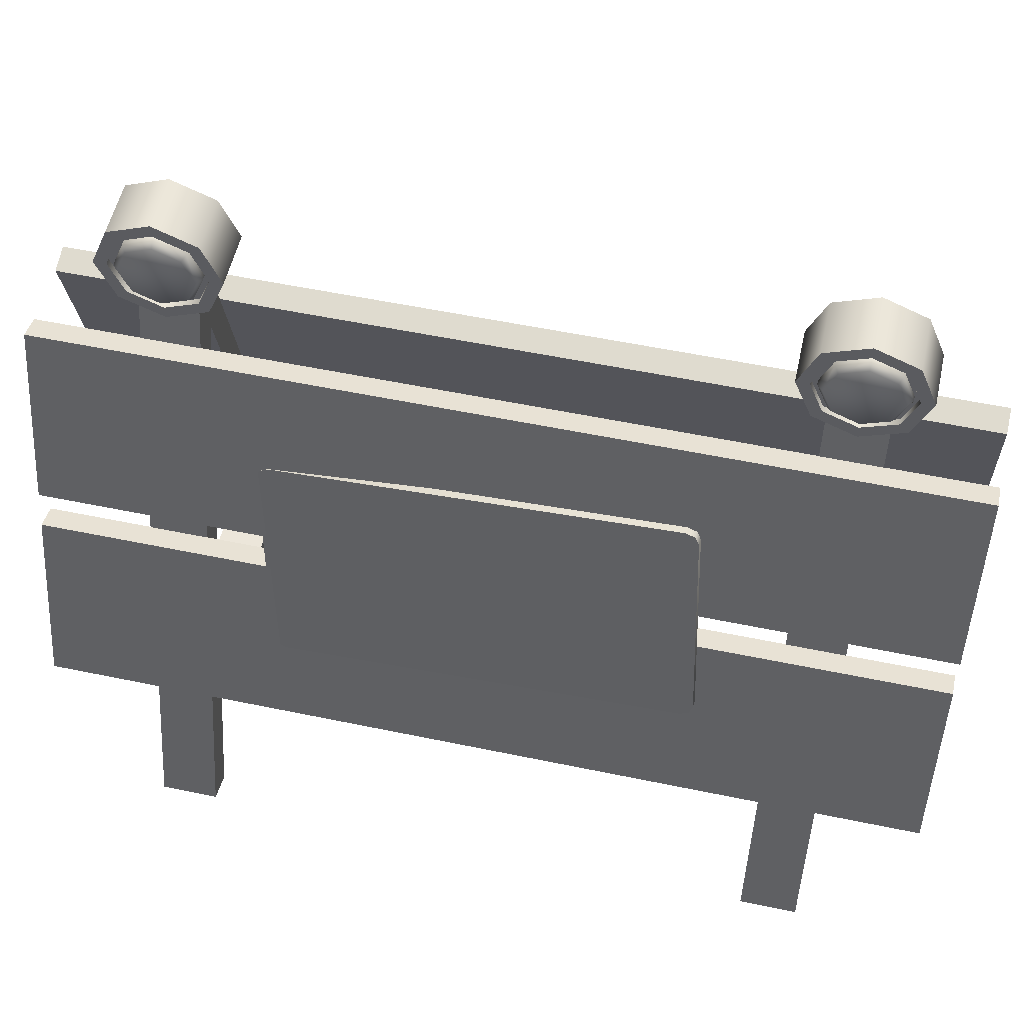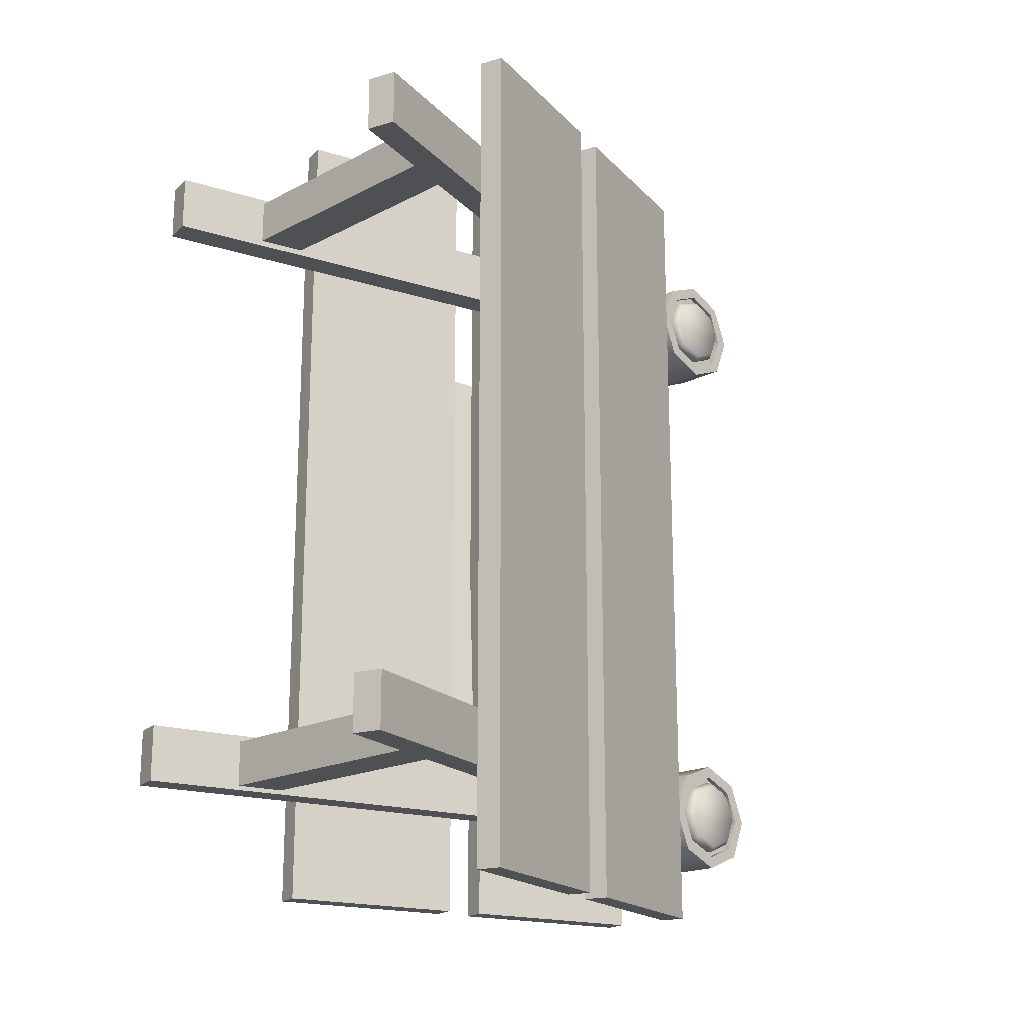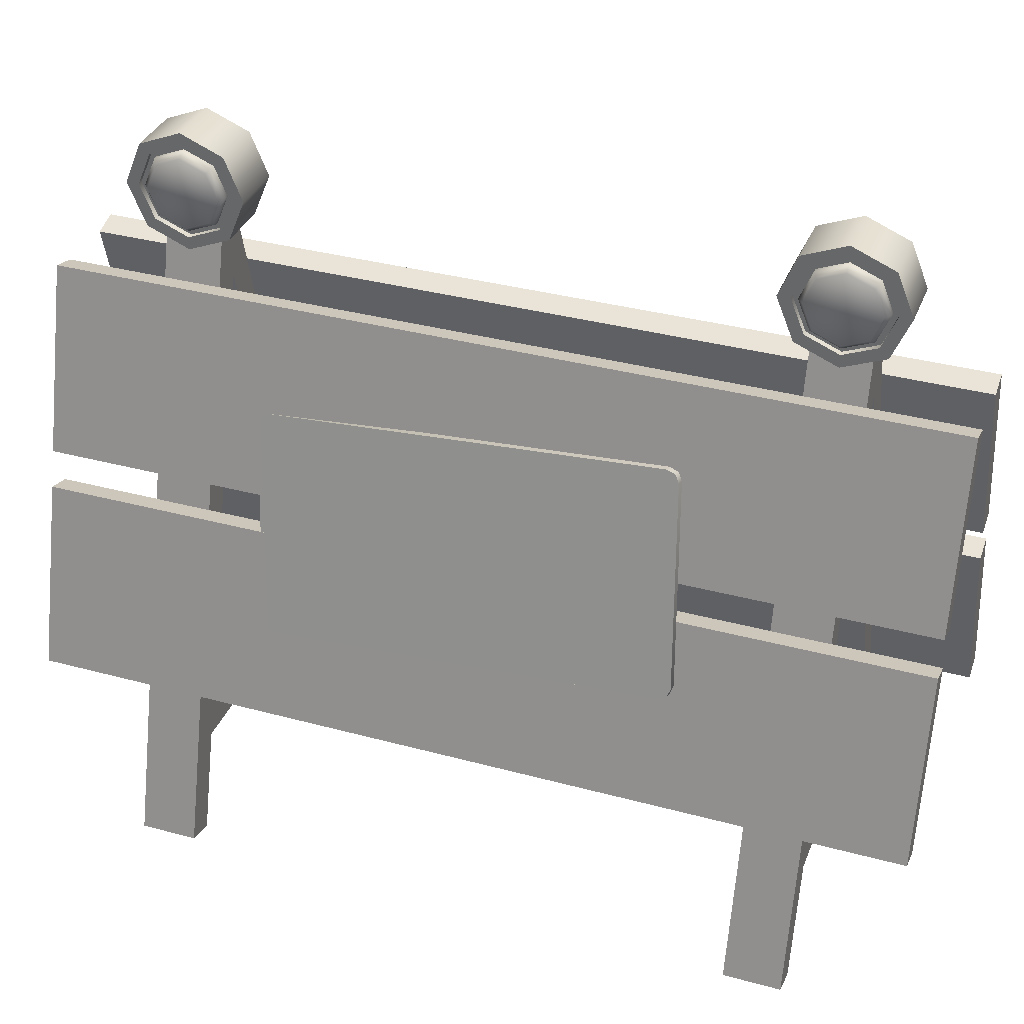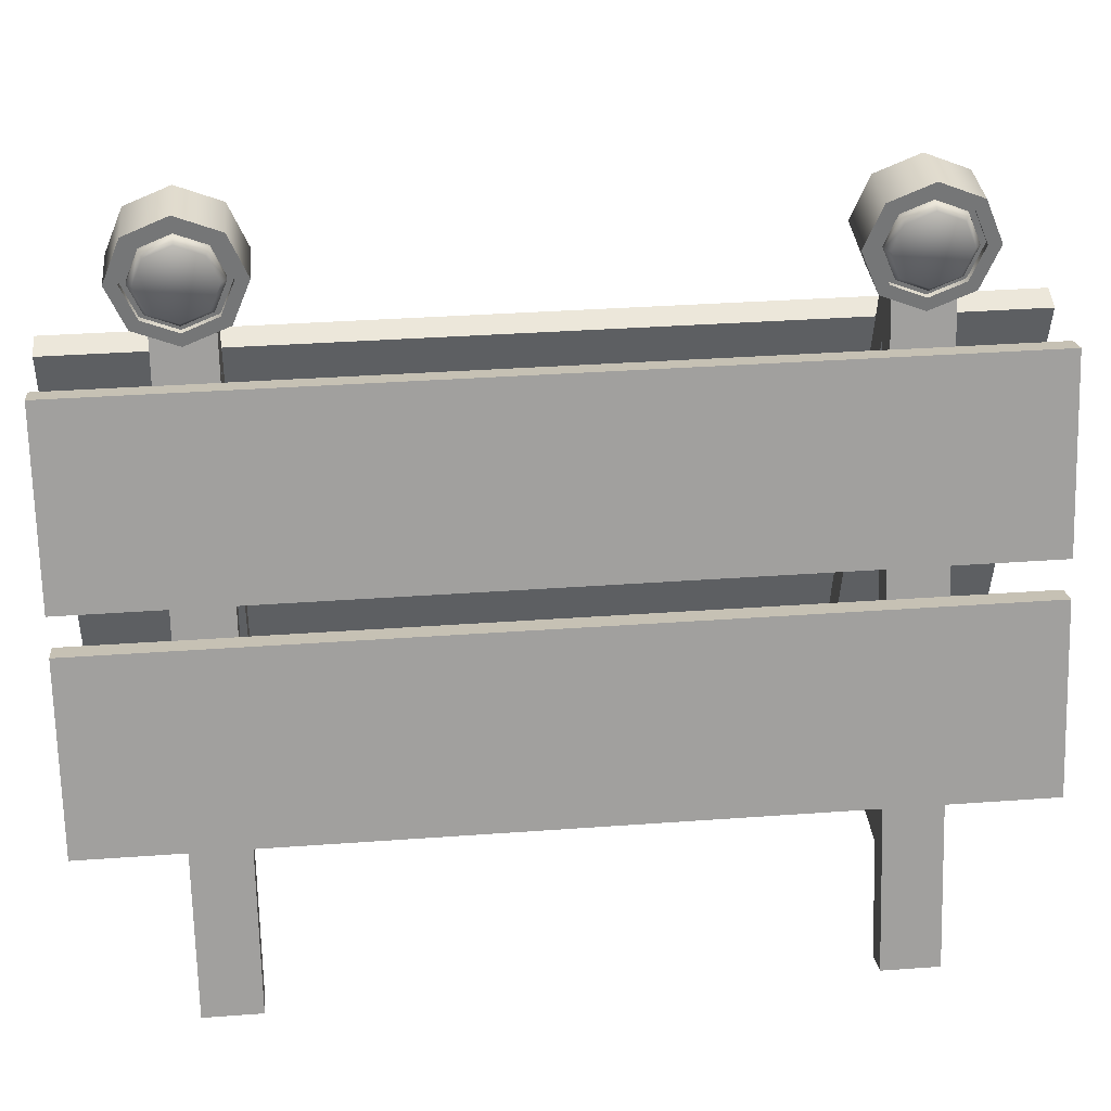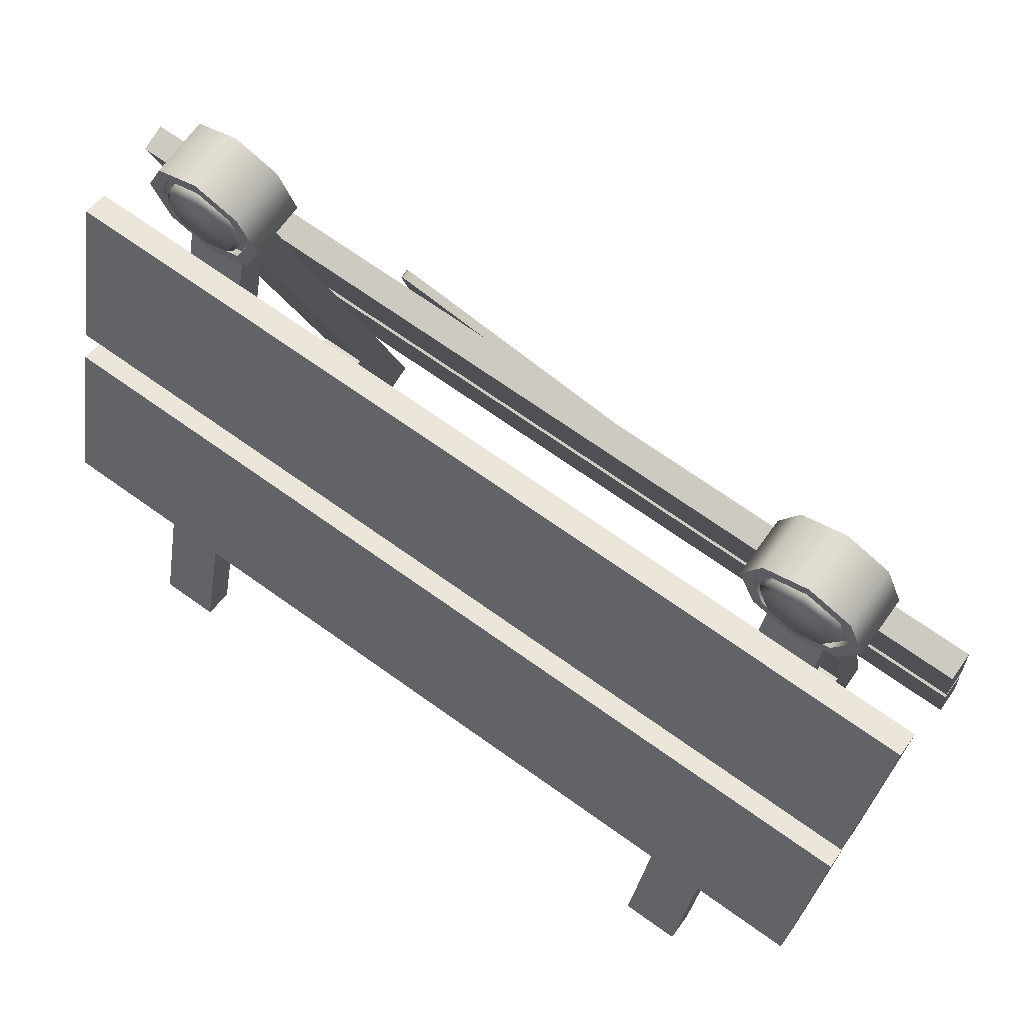
<metadata>
{"format":"obj","ext":"obj","renderer":"f3d","projection":"perspective","resolution":1024,"background":"white","views":[{"elev":54.5,"azim":-77.5,"up":"+Y"},{"elev":-18.9,"azim":44.3,"up":"+Z"},{"elev":35.0,"azim":-70.1,"up":"+Y"},{"elev":33.7,"azim":84.3,"up":"+Y"},{"elev":69.3,"azim":125.6,"up":"+Y"}]}
</metadata>
<code>
o Куб.002
v 0.474 0.5126 1.494
v 0.3054 1.142 1.494
v 0.474 0.5126 -1.556
v 0.3054 1.142 -1.556
v 0.5592 0.5355 1.494
v 0.3906 1.164 1.494
v 0.5592 0.5355 -1.556
v 0.3906 1.164 -1.556
v 0.272 1.266 1.494
v 0.1035 1.895 1.494
v 0.272 1.266 -1.556
v 0.1035 1.895 -1.556
v 0.3572 1.289 1.494
v 0.1887 1.918 1.494
v 0.3572 1.289 -1.556
v 0.1887 1.918 -1.556
v -0.474 0.5126 1.494
v -0.3054 1.142 1.494
v -0.474 0.5126 -1.556
v -0.3054 1.142 -1.556
v -0.5592 0.5355 1.494
v -0.3906 1.164 1.494
v -0.5592 0.5355 -1.556
v -0.3906 1.164 -1.556
v -0.272 1.266 1.494
v -0.1035 1.895 1.494
v -0.272 1.266 -1.556
v -0.1035 1.895 -1.556
v -0.3572 1.289 1.494
v -0.1887 1.918 1.494
v -0.3572 1.289 -1.556
v -0.1887 1.918 -1.556
f 1 2 4 3
f 3 4 8 7
f 7 8 6 5
f 5 6 2 1
f 3 7 5 1
f 8 4 2 6
f 9 10 12 11
f 11 12 16 15
f 15 16 14 13
f 13 14 10 9
f 11 15 13 9
f 16 12 10 14
f 17 19 20 18
f 19 23 24 20
f 23 21 22 24
f 21 17 18 22
f 19 17 21 23
f 24 22 18 20
f 25 27 28 26
f 27 31 32 28
f 31 29 30 32
f 29 25 26 30
f 27 25 29 31
f 32 30 26 28
o Куб
v -0.5005 0.2228 1.127
v -0.4543 0.3835 1.127
v -0.5005 0.2228 0.9659
v -0.4543 0.3835 0.9659
v 0.5005 0.2228 1.127
v 0.4543 0.3835 1.127
v 0.5005 0.2228 0.9659
v 0.4543 0.3835 0.9659
v -0.5005 0.2228 -1.189
v -0.4543 0.3835 -1.189
v -0.5005 0.2228 -1.029
v -0.4543 0.3835 -1.029
v 0.5005 0.2228 -1.189
v 0.4543 0.3835 -1.189
v 0.5005 0.2228 -1.029
v 0.4543 0.3835 -1.029
f 35 36 40 39
f 37 38 34 33
f 35 39 37 33
f 40 36 34 38
f 43 47 48 44
f 45 41 42 46
f 43 41 45 47
f 48 46 42 44
o Куб.004
v -0.5312 -0.09767 1.142
v 0.5312 -0.09767 1.142
v 0 2.097 1.142
v -0.5312 -0.09767 0.9448
v 0.5312 -0.09767 0.9448
v 0 2.097 0.9448
v -0.6314 -0.07081 1.142
v 0.6314 -0.07081 1.142
v -0.04708 2.11 1.142
v 0.04708 2.11 1.142
v -0.6314 -0.07081 0.9448
v 0.6314 -0.07081 0.9448
v -0.04708 2.11 0.9448
v 0.04708 2.11 0.9448
v -0.5312 -0.09767 -1.205
v 0.5312 -0.09767 -1.205
v 0 2.097 -1.205
v -0.5312 -0.09767 -1.008
v 0.5312 -0.09767 -1.008
v 0 2.097 -1.008
v -0.6314 -0.07081 -1.205
v 0.6314 -0.07081 -1.205
v -0.04708 2.11 -1.205
v 0.04708 2.11 -1.205
v -0.6314 -0.07081 -1.008
v 0.6314 -0.07081 -1.008
v -0.04708 2.11 -1.008
v 0.04708 2.11 -1.008
v -0 1.885 0.9448
v -0 1.885 1.142
v -0 1.885 -1.205
v -0 1.885 -1.008
f 78 49 52 77
f 77 52 59 61 54
f 59 55 57 61
f 51 57 55 49 78
f 52 49 55 59
f 61 57 51 54
f 80 66 63 79
f 68 75 73 66 80
f 73 75 71 69
f 69 71 65 79 63
f 66 73 69 63
f 65 71 75 68
f 77 53 50 78
f 54 62 60 53 77
f 60 62 58 56
f 51 78 50 56 58
f 53 60 56 50
f 51 58 62 54
f 64 67 80 79
f 68 80 67 74 76
f 74 70 72 76
f 70 64 79 65 72
f 67 64 70 74
f 68 76 72 65
o Цилиндр
v -0.09817 2.221 1.209
v 0.09716 2.221 1.209
v -0.09817 2.337 1.161
v 0.09716 2.337 1.161
v -0.09817 2.384 1.046
v 0.09716 2.384 1.046
v -0.09817 2.337 0.9307
v 0.09716 2.337 0.9307
v -0.09817 2.221 0.883
v 0.09716 2.221 0.883
v -0.09817 2.106 0.9307
v 0.09716 2.106 0.9307
v -0.09817 2.058 1.046
v 0.09716 2.058 1.046
v -0.09817 2.106 1.161
v 0.09716 2.106 1.161
v -0.09817 2.221 1.253
v -0.09817 2.368 1.192
v 0.09716 2.368 1.192
v 0.09716 2.221 1.253
v -0.09817 2.428 1.046
v 0.09716 2.428 1.046
v -0.09817 2.368 0.8996
v 0.09716 2.368 0.8996
v -0.09817 2.221 0.8389
v 0.09716 2.221 0.8389
v -0.09817 2.075 0.8996
v 0.09716 2.075 0.8996
v -0.09817 2.014 1.046
v 0.09716 2.014 1.046
v -0.09817 2.075 1.192
v 0.09716 2.075 1.192
v -0.0778 2.221 1.188
v -0.0778 2.322 1.146
v 0.07678 2.322 1.146
v 0.07678 2.221 1.188
v -0.0778 2.363 1.046
v 0.07678 2.363 1.046
v -0.0778 2.322 0.9457
v 0.07678 2.322 0.9457
v -0.0778 2.221 0.9042
v 0.07678 2.221 0.9042
v -0.0778 2.121 0.9457
v 0.07678 2.121 0.9457
v -0.0778 2.08 1.046
v 0.07678 2.08 1.046
v -0.0778 2.121 1.146
v 0.07678 2.121 1.146
v -0.0778 2.221 1.209
v -0.0778 2.337 1.161
v 0.07678 2.337 1.161
v 0.07678 2.221 1.209
v -0.0778 2.384 1.046
v 0.07678 2.384 1.046
v -0.0778 2.337 0.9307
v 0.07678 2.337 0.9307
v -0.0778 2.221 0.883
v 0.07678 2.221 0.883
v -0.0778 2.106 0.9307
v 0.07678 2.106 0.9307
v -0.0778 2.058 1.046
v 0.07678 2.058 1.046
v -0.0778 2.106 1.161
v 0.07678 2.106 1.161
v -0.1151 2.221 1.17
v -0.1151 2.309 1.134
v 0.114 2.309 1.134
v 0.114 2.221 1.17
v -0.1151 2.345 1.046
v 0.114 2.345 1.046
v -0.1151 2.309 0.9583
v 0.114 2.309 0.9583
v -0.1151 2.221 0.9219
v 0.114 2.221 0.9219
v -0.1151 2.134 0.9583
v 0.114 2.134 0.9583
v -0.1151 2.097 1.046
v 0.114 2.097 1.046
v -0.1151 2.134 1.134
v 0.114 2.134 1.134
v -0.09491 2.221 1.188
v -0.09491 2.322 1.146
v 0.0939 2.322 1.146
v 0.0939 2.221 1.188
v -0.09491 2.363 1.046
v 0.0939 2.363 1.046
v -0.09491 2.322 0.9457
v 0.0939 2.322 0.9457
v -0.09491 2.221 0.9042
v 0.0939 2.221 0.9042
v -0.09491 2.121 0.9457
v 0.0939 2.121 0.9457
v -0.09491 2.08 1.046
v 0.0939 2.08 1.046
v -0.09491 2.121 1.146
v 0.0939 2.121 1.146
v -0.09817 2.221 -1.272
v 0.09716 2.221 -1.272
v -0.09817 2.337 -1.224
v 0.09716 2.337 -1.224
v -0.09817 2.384 -1.109
v 0.09716 2.384 -1.109
v -0.09817 2.337 -0.9935
v 0.09716 2.337 -0.9935
v -0.09817 2.221 -0.9457
v 0.09716 2.221 -0.9457
v -0.09817 2.106 -0.9935
v 0.09716 2.106 -0.9935
v -0.09817 2.058 -1.109
v 0.09716 2.058 -1.109
v -0.09817 2.106 -1.224
v 0.09716 2.106 -1.224
v -0.09817 2.221 -1.316
v -0.09817 2.368 -1.255
v 0.09716 2.368 -1.255
v 0.09716 2.221 -1.316
v -0.09817 2.428 -1.109
v 0.09716 2.428 -1.109
v -0.09817 2.368 -0.9623
v 0.09716 2.368 -0.9623
v -0.09817 2.221 -0.9017
v 0.09716 2.221 -0.9017
v -0.09817 2.075 -0.9623
v 0.09716 2.075 -0.9623
v -0.09817 2.014 -1.109
v 0.09716 2.014 -1.109
v -0.09817 2.075 -1.255
v 0.09716 2.075 -1.255
v -0.0778 2.221 -1.251
v -0.0778 2.322 -1.209
v 0.07678 2.322 -1.209
v 0.07678 2.221 -1.251
v -0.0778 2.363 -1.109
v 0.07678 2.363 -1.109
v -0.0778 2.322 -1.008
v 0.07678 2.322 -1.008
v -0.0778 2.221 -0.9669
v 0.07678 2.221 -0.9669
v -0.0778 2.121 -1.008
v 0.07678 2.121 -1.008
v -0.0778 2.08 -1.109
v 0.07678 2.08 -1.109
v -0.0778 2.121 -1.209
v 0.07678 2.121 -1.209
v -0.0778 2.221 -1.272
v -0.0778 2.337 -1.224
v 0.07678 2.337 -1.224
v 0.07678 2.221 -1.272
v -0.0778 2.384 -1.109
v 0.07678 2.384 -1.109
v -0.0778 2.337 -0.9935
v 0.07678 2.337 -0.9935
v -0.0778 2.221 -0.9457
v 0.07678 2.221 -0.9457
v -0.0778 2.106 -0.9935
v 0.07678 2.106 -0.9935
v -0.0778 2.058 -1.109
v 0.07678 2.058 -1.109
v -0.0778 2.106 -1.224
v 0.07678 2.106 -1.224
v -0.1151 2.221 -1.233
v -0.1151 2.309 -1.196
v 0.114 2.309 -1.196
v 0.114 2.221 -1.233
v -0.1151 2.345 -1.109
v 0.114 2.345 -1.109
v -0.1151 2.309 -1.021
v 0.114 2.309 -1.021
v -0.1151 2.221 -0.9847
v 0.114 2.221 -0.9847
v -0.1151 2.134 -1.021
v 0.114 2.134 -1.021
v -0.1151 2.097 -1.109
v 0.114 2.097 -1.109
v -0.1151 2.134 -1.196
v 0.114 2.134 -1.196
v -0.09491 2.221 -1.251
v -0.09491 2.322 -1.209
v 0.0939 2.322 -1.209
v 0.0939 2.221 -1.251
v -0.09491 2.363 -1.109
v 0.0939 2.363 -1.109
v -0.09491 2.322 -1.008
v 0.0939 2.322 -1.008
v -0.09491 2.221 -0.9669
v 0.0939 2.221 -0.9669
v -0.09491 2.121 -1.008
v 0.0939 2.121 -1.008
v -0.09491 2.08 -1.109
v 0.0939 2.08 -1.109
v -0.09491 2.121 -1.209
v 0.0939 2.121 -1.209
f 97 100 99 98
f 98 99 102 101
f 101 102 104 103
f 103 104 106 105
f 105 106 108 107
f 107 108 110 109
f 92 90 138 140
f 109 110 112 111
f 111 112 100 97
f 84 82 132 131
f 83 81 97 98
f 82 84 99 100
f 85 83 98 101
f 84 86 102 99
f 87 85 101 103
f 86 88 104 102
f 89 87 103 105
f 88 90 106 104
f 91 89 105 107
f 90 92 108 106
f 93 91 107 109
f 92 94 110 108
f 95 93 109 111
f 94 96 112 110
f 81 95 111 97
f 96 82 100 112
f 120 118 166 168
f 125 127 175 173
f 83 85 133 130
f 91 93 141 139
f 86 84 131 134
f 94 92 140 142
f 85 87 135 133
f 93 95 143 141
f 88 86 134 136
f 96 94 142 144
f 87 89 137 135
f 95 81 129 143
f 90 88 136 138
f 81 83 130 129
f 82 96 144 132
f 89 91 139 137
f 114 113 129 130
f 116 115 131 132
f 117 114 130 133
f 115 118 134 131
f 119 117 133 135
f 118 120 136 134
f 121 119 135 137
f 120 122 138 136
f 123 121 137 139
f 122 124 140 138
f 125 123 139 141
f 124 126 142 140
f 127 125 141 143
f 126 128 144 142
f 113 127 143 129
f 128 116 132 144
f 147 148 160 158 156 154 152 150
f 145 146 149 151 153 155 157 159
f 128 126 174 176
f 119 121 169 167
f 127 113 161 175
f 122 120 168 170
f 113 114 162 161
f 116 128 176 164
f 121 123 171 169
f 115 116 164 163
f 124 122 170 172
f 114 117 165 162
f 123 125 173 171
f 118 115 163 166
f 126 124 172 174
f 117 119 167 165
f 146 145 161 162
f 148 147 163 164
f 149 146 162 165
f 147 150 166 163
f 151 149 165 167
f 150 152 168 166
f 153 151 167 169
f 152 154 170 168
f 155 153 169 171
f 154 156 172 170
f 157 155 171 173
f 156 158 174 172
f 159 157 173 175
f 158 160 176 174
f 145 159 175 161
f 160 148 164 176
f 193 194 195 196
f 194 197 198 195
f 197 199 200 198
f 199 201 202 200
f 201 203 204 202
f 203 205 206 204
f 188 236 234 186
f 205 207 208 206
f 207 193 196 208
f 180 227 228 178
f 179 194 193 177
f 178 196 195 180
f 181 197 194 179
f 180 195 198 182
f 183 199 197 181
f 182 198 200 184
f 185 201 199 183
f 184 200 202 186
f 187 203 201 185
f 186 202 204 188
f 189 205 203 187
f 188 204 206 190
f 191 207 205 189
f 190 206 208 192
f 177 193 207 191
f 192 208 196 178
f 216 264 262 214
f 221 269 271 223
f 179 226 229 181
f 187 235 237 189
f 182 230 227 180
f 190 238 236 188
f 181 229 231 183
f 189 237 239 191
f 184 232 230 182
f 192 240 238 190
f 183 231 233 185
f 191 239 225 177
f 186 234 232 184
f 177 225 226 179
f 178 228 240 192
f 185 233 235 187
f 210 226 225 209
f 212 228 227 211
f 213 229 226 210
f 211 227 230 214
f 215 231 229 213
f 214 230 232 216
f 217 233 231 215
f 216 232 234 218
f 219 235 233 217
f 218 234 236 220
f 221 237 235 219
f 220 236 238 222
f 223 239 237 221
f 222 238 240 224
f 209 225 239 223
f 224 240 228 212
f 243 246 248 250 252 254 256 244
f 241 255 253 251 249 247 245 242
f 224 272 270 222
f 215 263 265 217
f 223 271 257 209
f 218 266 264 216
f 209 257 258 210
f 212 260 272 224
f 217 265 267 219
f 211 259 260 212
f 220 268 266 218
f 210 258 261 213
f 219 267 269 221
f 214 262 259 211
f 222 270 268 220
f 213 261 263 215
f 242 258 257 241
f 244 260 259 243
f 245 261 258 242
f 243 259 262 246
f 247 263 261 245
f 246 262 264 248
f 249 265 263 247
f 248 264 266 250
f 251 267 265 249
f 250 266 268 252
f 253 269 267 251
f 252 268 270 254
f 255 271 269 253
f 254 270 272 256
f 241 257 271 255
f 256 272 260 244
o auf
v -0.4528 0.8221 -0.7054
v -0.4412 0.857 -0.7516
v -0.4489 0.8307 -0.7368
v -0.2653 1.516 -0.8045
v -0.2562 1.559 -0.7644
v -0.2583 1.545 -0.794
v -0.484 0.9838 0.687
v -0.4931 0.9412 0.6469
v -0.491 0.9553 0.6766
v -0.2965 1.678 0.5879
v -0.3081 1.643 0.6341
v -0.3004 1.669 0.6193
v -0.4699 0.8645 -0.7531
v -0.4815 0.8296 -0.7069
v -0.4776 0.8382 -0.7383
v -0.2849 1.566 -0.7659
v -0.2939 1.524 -0.806
v -0.287 1.552 -0.7955
v -0.5218 0.9488 0.6454
v -0.5127 0.9913 0.6855
v -0.5196 0.9628 0.675
v -0.3368 1.65 0.6326
v -0.3251 1.685 0.5864
v -0.3291 1.677 0.6178
f 285 289 276 274
f 291 293 292 294 296 295 288 290 289 285 287 286
f 295 282 277 288
f 273 275 274 276 278 277 282 284 283 279 281 280
f 279 283 294 292
f 291 280 281 293
f 293 281 279 292
f 282 295 296 284
f 284 296 294 283
f 273 286 287 275
f 275 287 285 274
f 288 277 278 290
f 290 278 276 289
f 280 291 286 273

</code>
